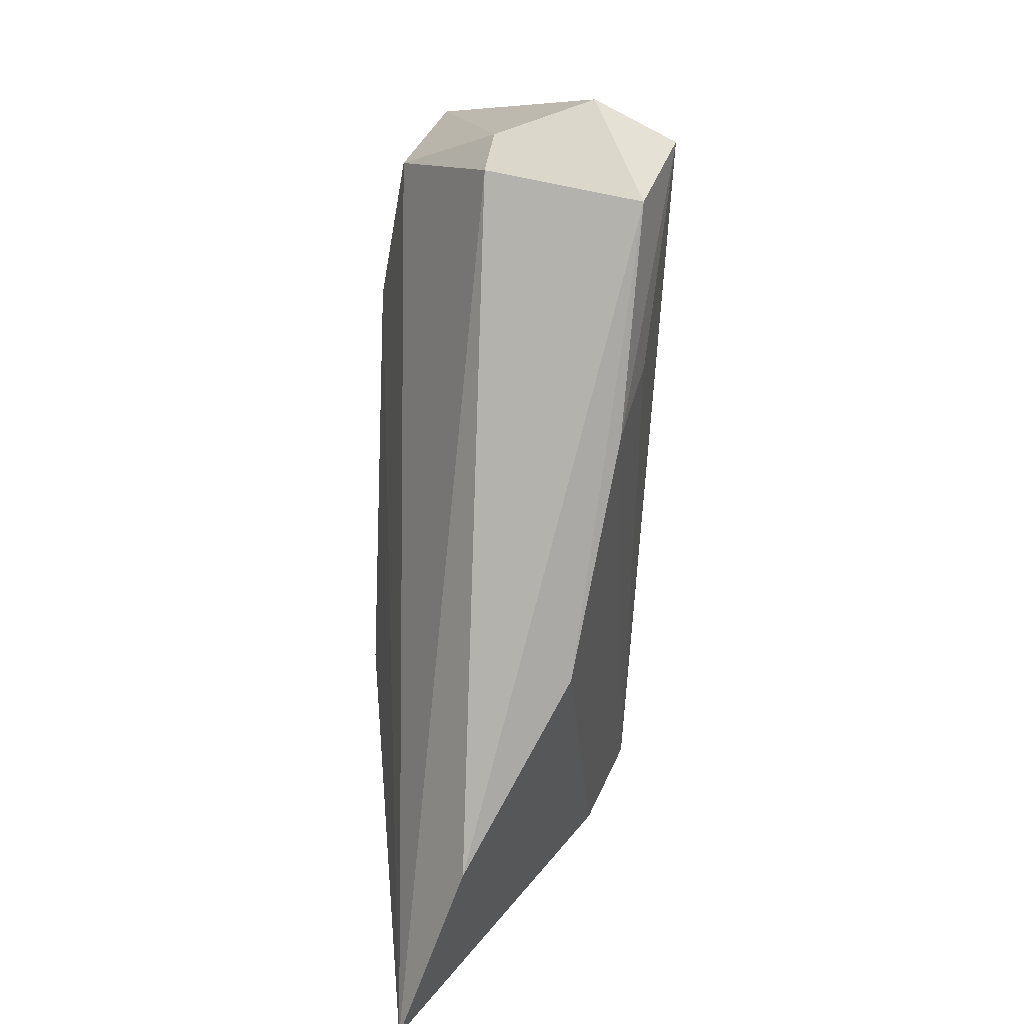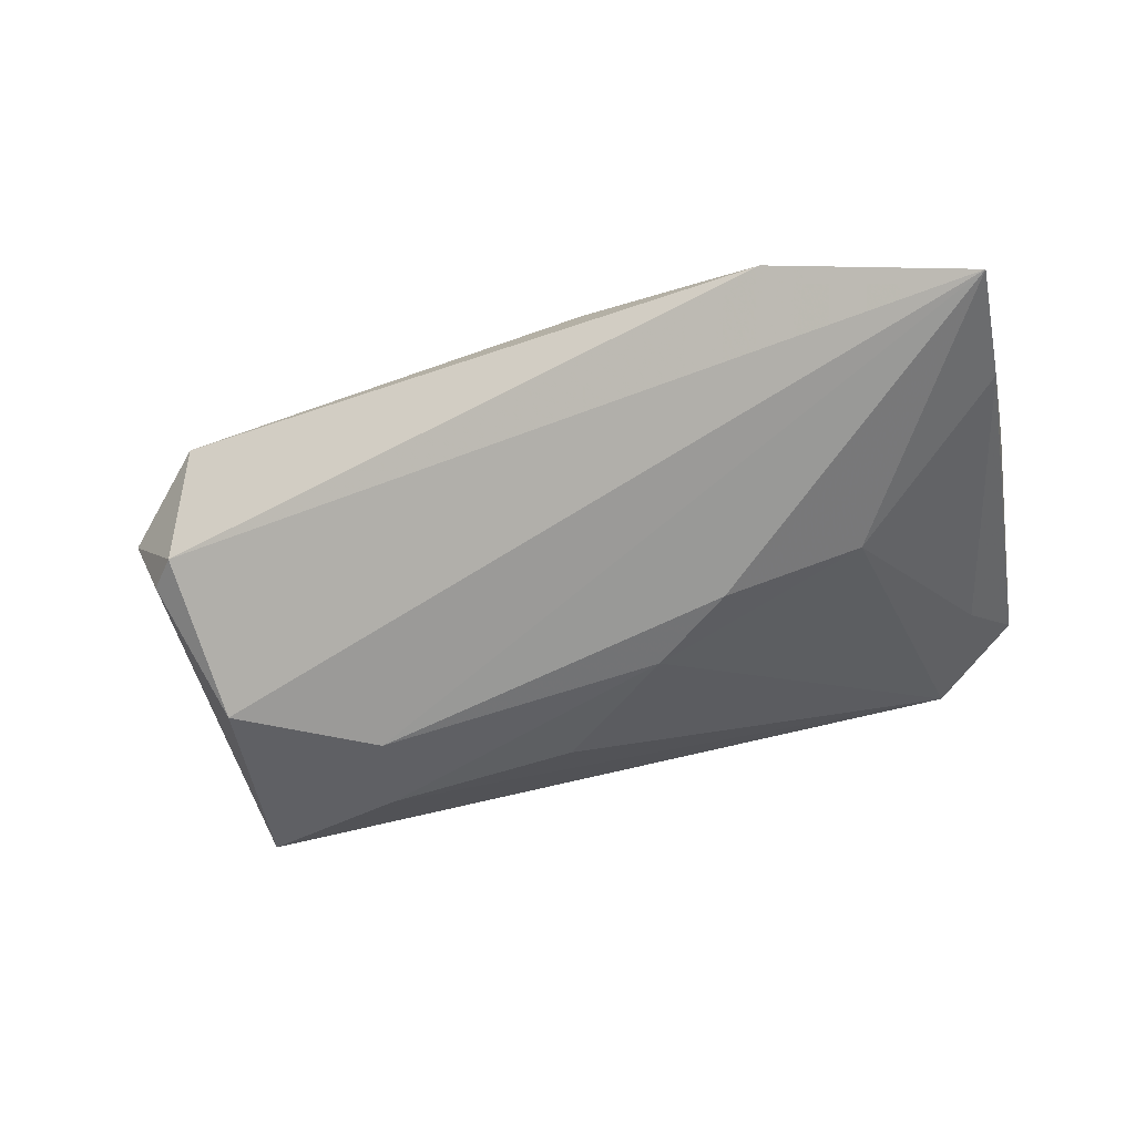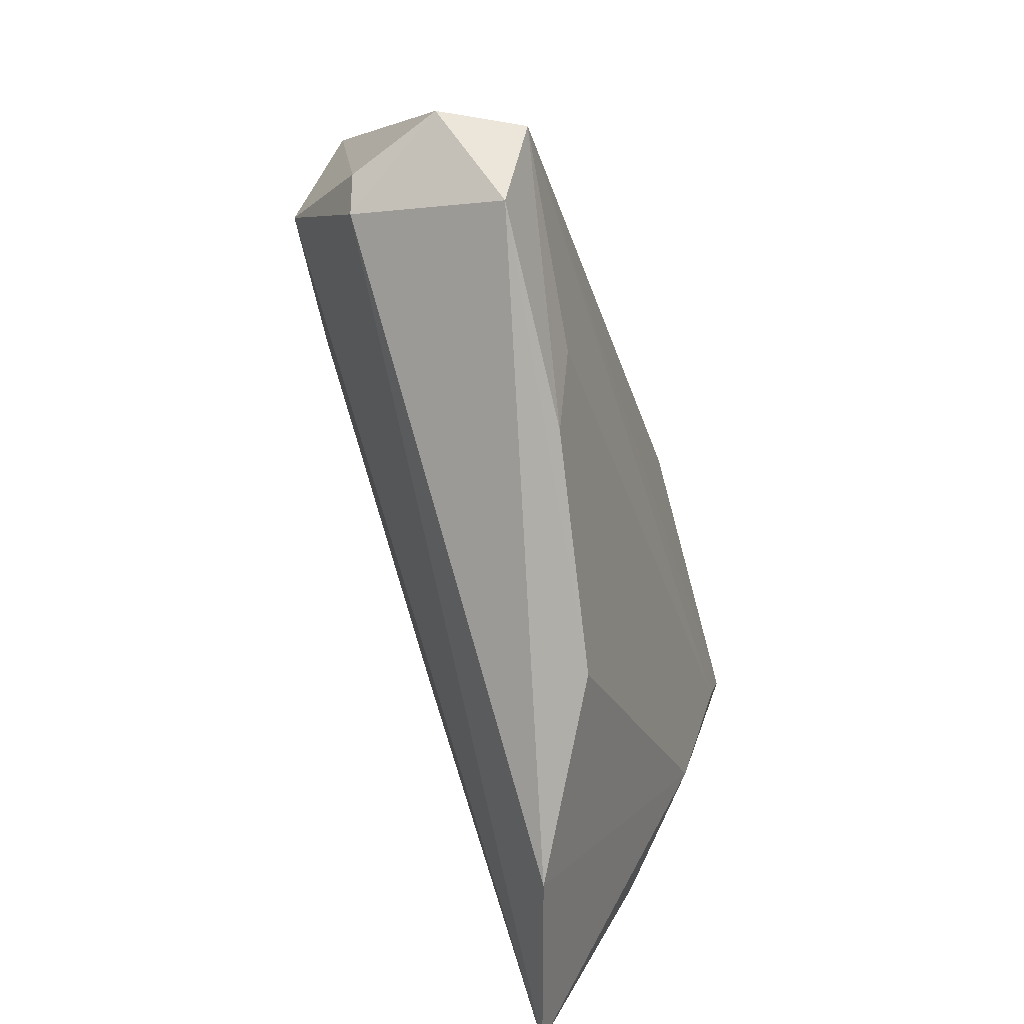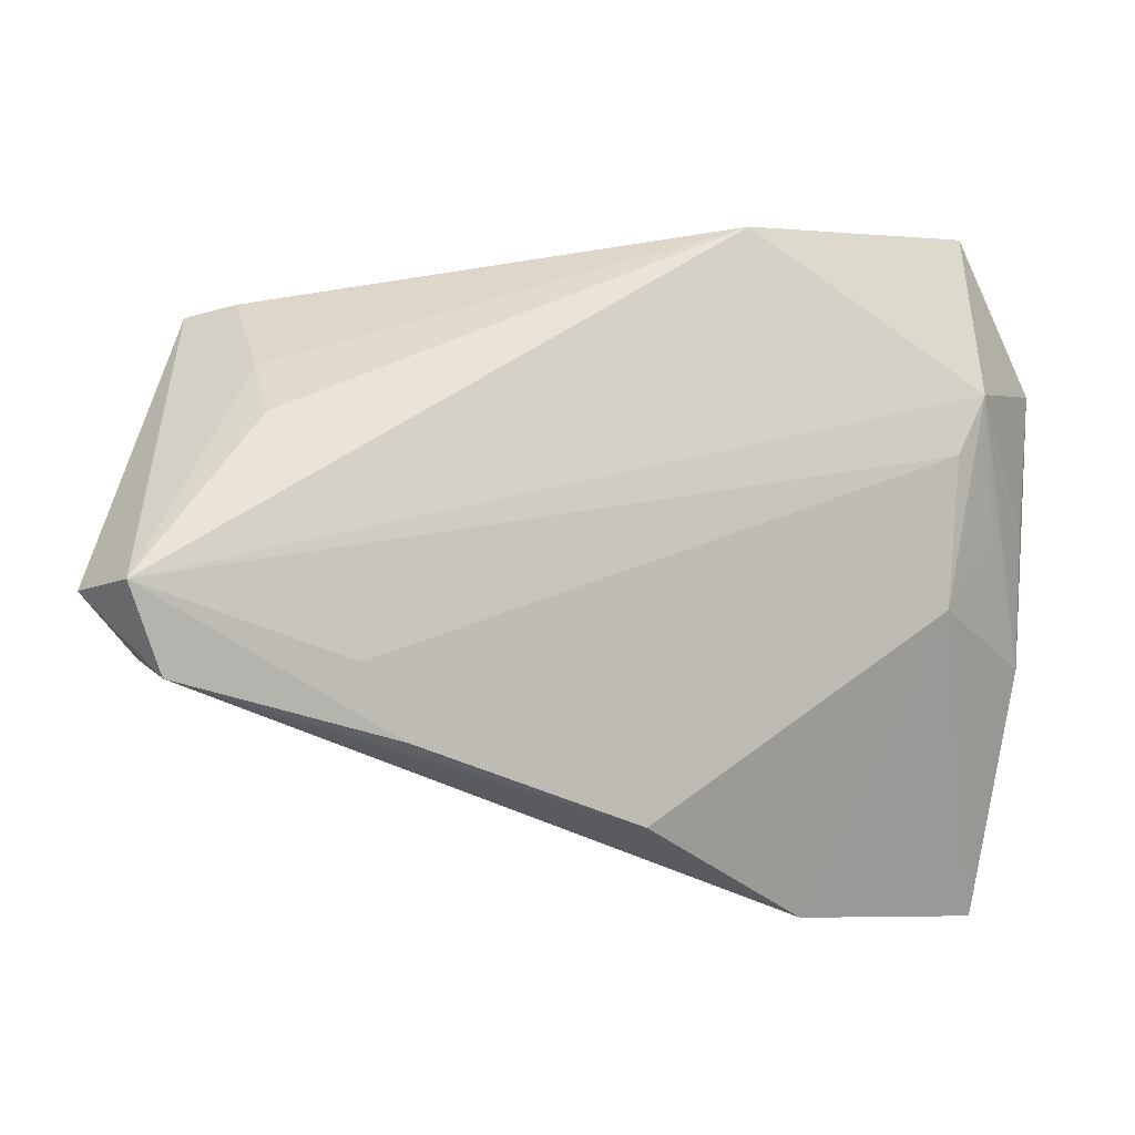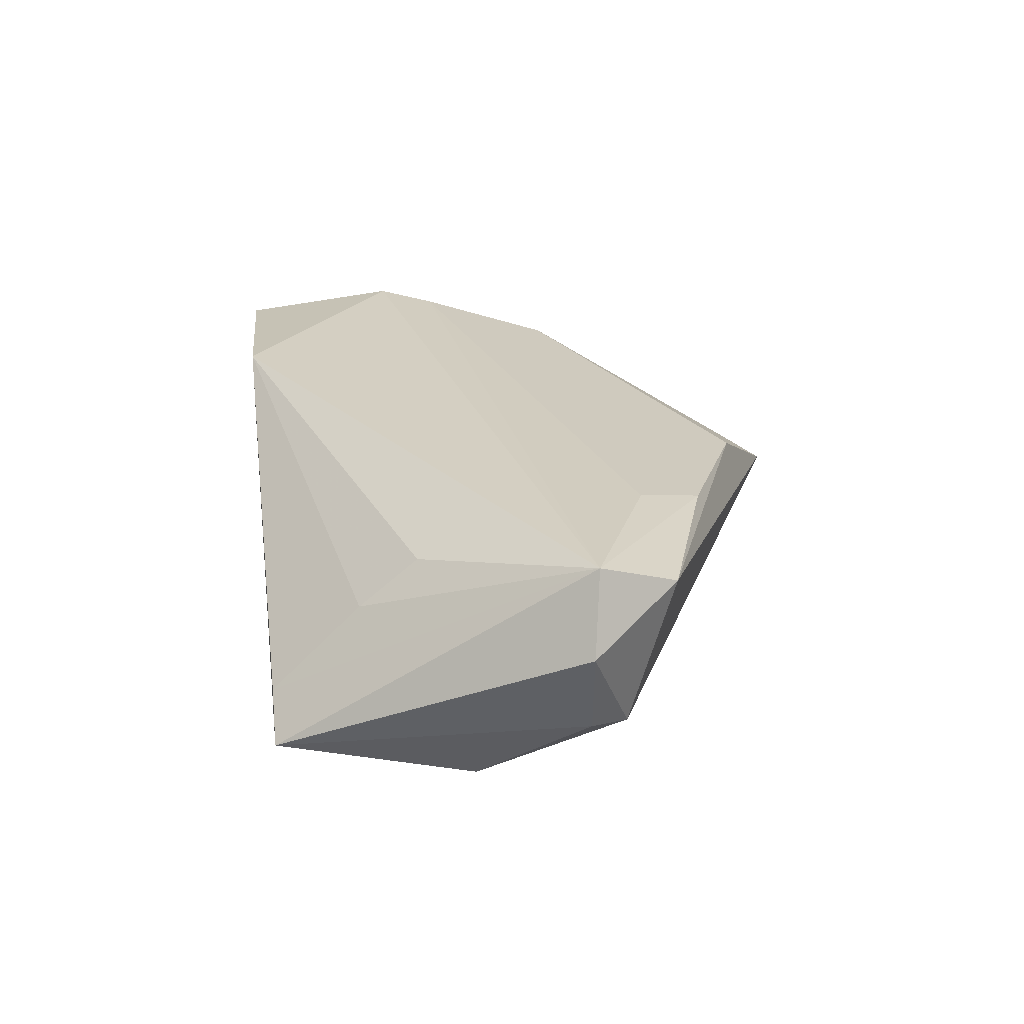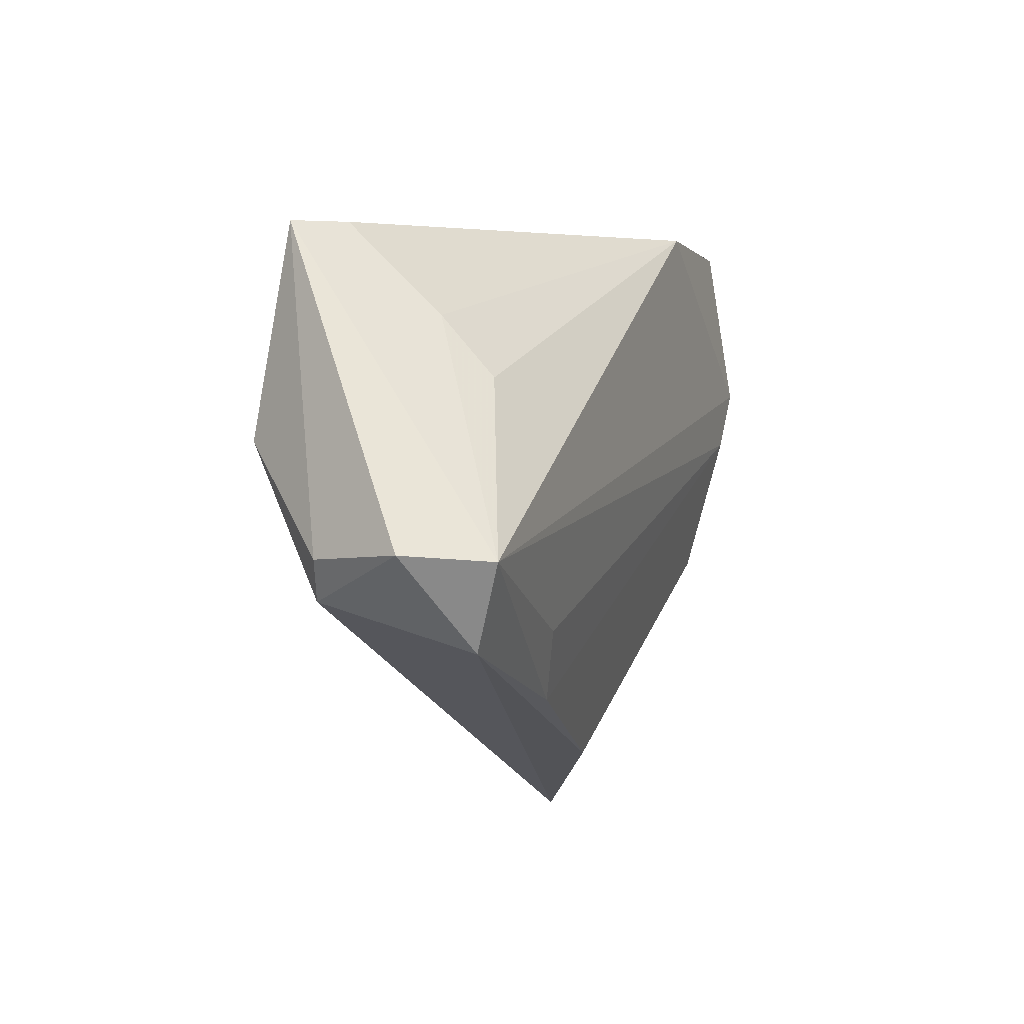
<metadata>
{"format":"obj","ext":"obj","renderer":"f3d","projection":"perspective","resolution":1024,"background":"white","views":[{"elev":-65.4,"azim":-91.7,"up":"+Y"},{"elev":-58.6,"azim":9.9,"up":"+Z"},{"elev":-61.8,"azim":-73.2,"up":"+Y"},{"elev":-14.1,"azim":-14.2,"up":"+Y"},{"elev":25.6,"azim":-91.6,"up":"+Z"},{"elev":-3.6,"azim":-69.8,"up":"+Y"}]}
</metadata>
<code>
v 0.05333 -0.02548 -0.01
v 0.04398 0.01726 0.01663
v 0.04424 0.03039 0.003557
v -0.04122 0.01783 0.004337
v -0.02875 0.009082 -0.019
v -0.02984 0.02 -0.01642
v -0.05556 -0.0107 -0.004851
v -0.0405 0.01043 0.01055
v 0.04074 -0.007869 0.01076
v 0.04275 0.03786 0.01393
v -0.05541 -0.01126 0.01663
v 0.01477 0.03572 0.01663
v -0.05245 -0.01526 -0.005861
v 0.05257 -0.0412 -0.01381
v -0.04792 0.003336 -0.01616
v -0.005536 0.01681 -0.01547
v -0.02387 -0.02659 0.01104
v 0.008027 0.002825 -0.01868
v -0.04838 0.0286 -0.01147
v 0.05457 -0.01203 -0.0009974
v 0.05457 0.02124 0.005743
v 0.01738 -0.00579 -0.01898
v 0.04061 0.009716 0.01597
v -0.02973 -0.01839 0.0139
v 0.04893 0.01461 -0.0004051
v 0.03478 -0.007686 -0.01546
v 0.05374 0.004245 0.003768
v -0.05086 -0.02102 0.01252
v 0.02734 -0.04275 -0.006236
v 0.04756 0.002611 0.009185
v -0.04264 0.02915 -0.006735
v 0.004726 -0.03432 0.006125
v -0.06006 -0.01061 0.006841
f 12 10 19
f 33 11 19
f 29 13 14
f 14 9 29
f 18 16 3
f 19 10 3
f 6 16 18
f 19 3 6
f 6 3 16
f 14 13 15
f 20 9 14
f 10 12 2
f 2 12 11
f 13 29 28
f 11 33 28
f 28 33 13
f 18 3 26
f 14 15 5
f 5 6 18
f 19 6 5
f 5 15 19
f 13 33 7
f 7 15 13
f 7 33 19
f 19 15 7
f 19 11 31
f 11 4 31
f 31 12 19
f 31 4 12
f 11 12 8
f 8 4 11
f 12 4 8
f 21 3 10
f 10 2 21
f 9 20 30
f 30 2 9
f 20 2 30
f 23 2 11
f 9 2 23
f 32 29 9
f 32 28 29
f 22 26 14
f 18 26 22
f 14 5 22
f 22 5 18
f 27 2 20
f 20 21 27
f 27 21 2
f 14 26 1
f 1 20 14
f 1 21 20
f 25 26 3
f 3 21 25
f 25 1 26
f 21 1 25
f 11 28 17
f 28 32 17
f 9 23 17
f 17 32 9
f 24 23 11
f 11 17 24
f 24 17 23

</code>
